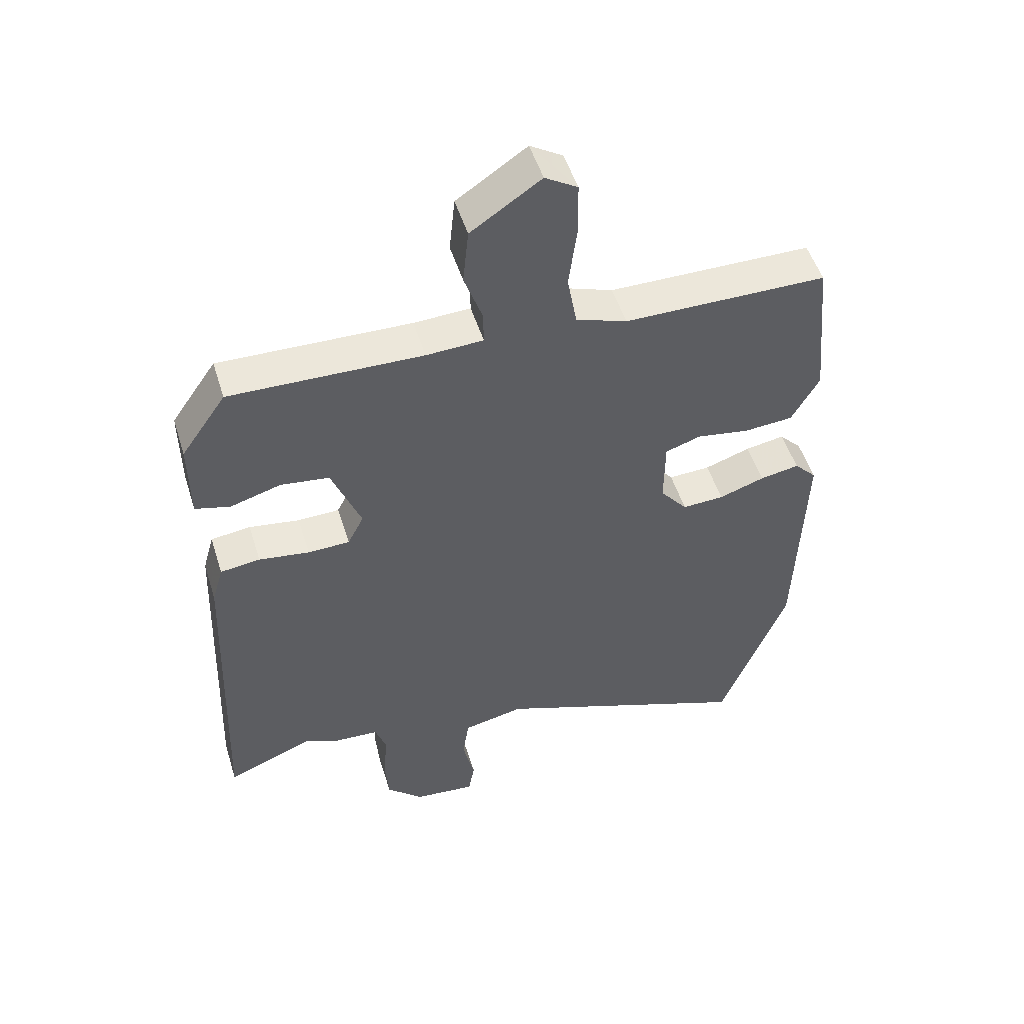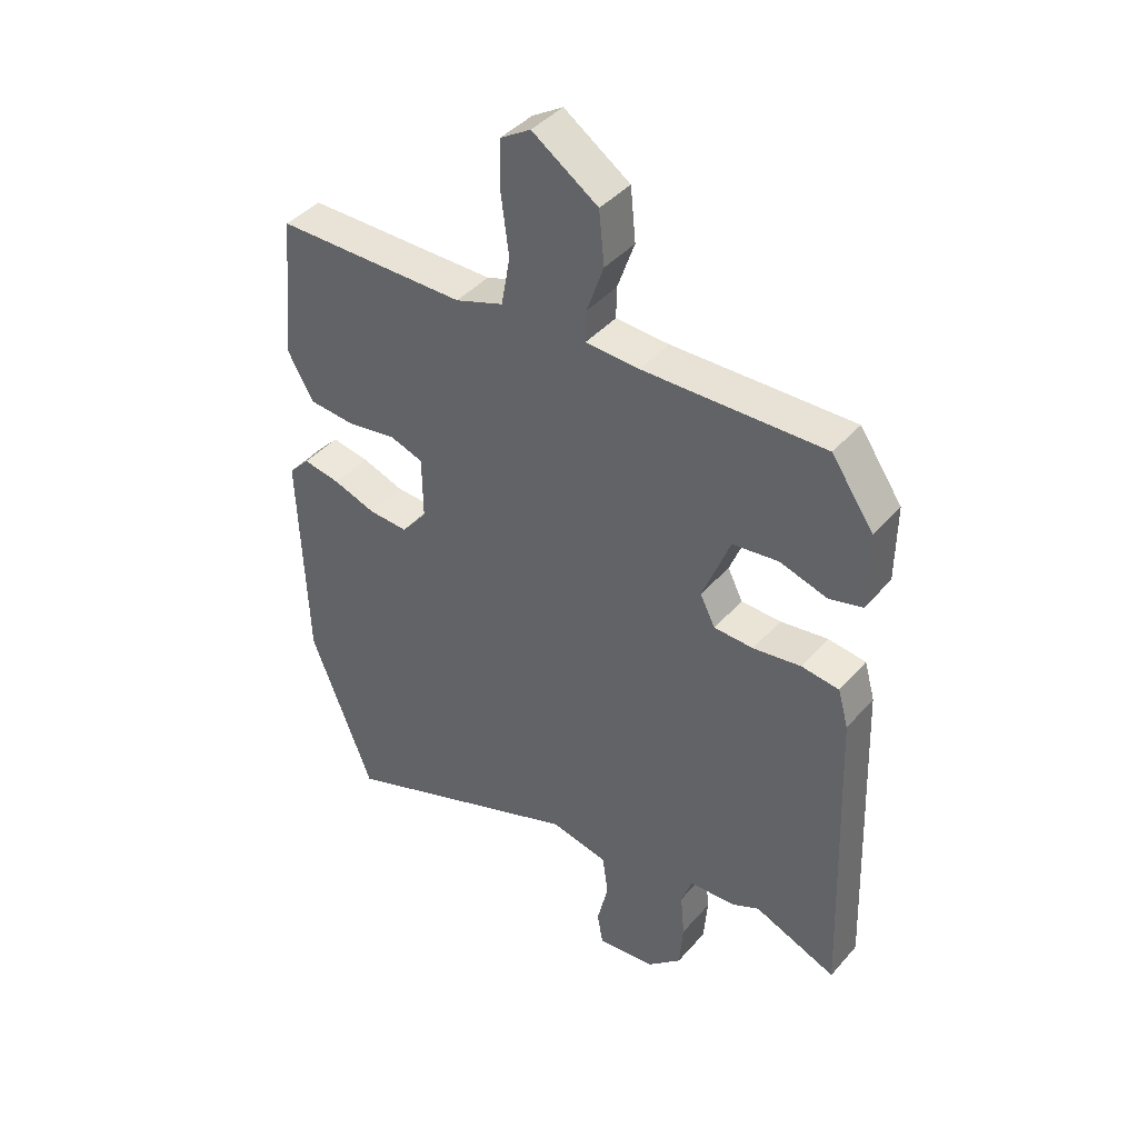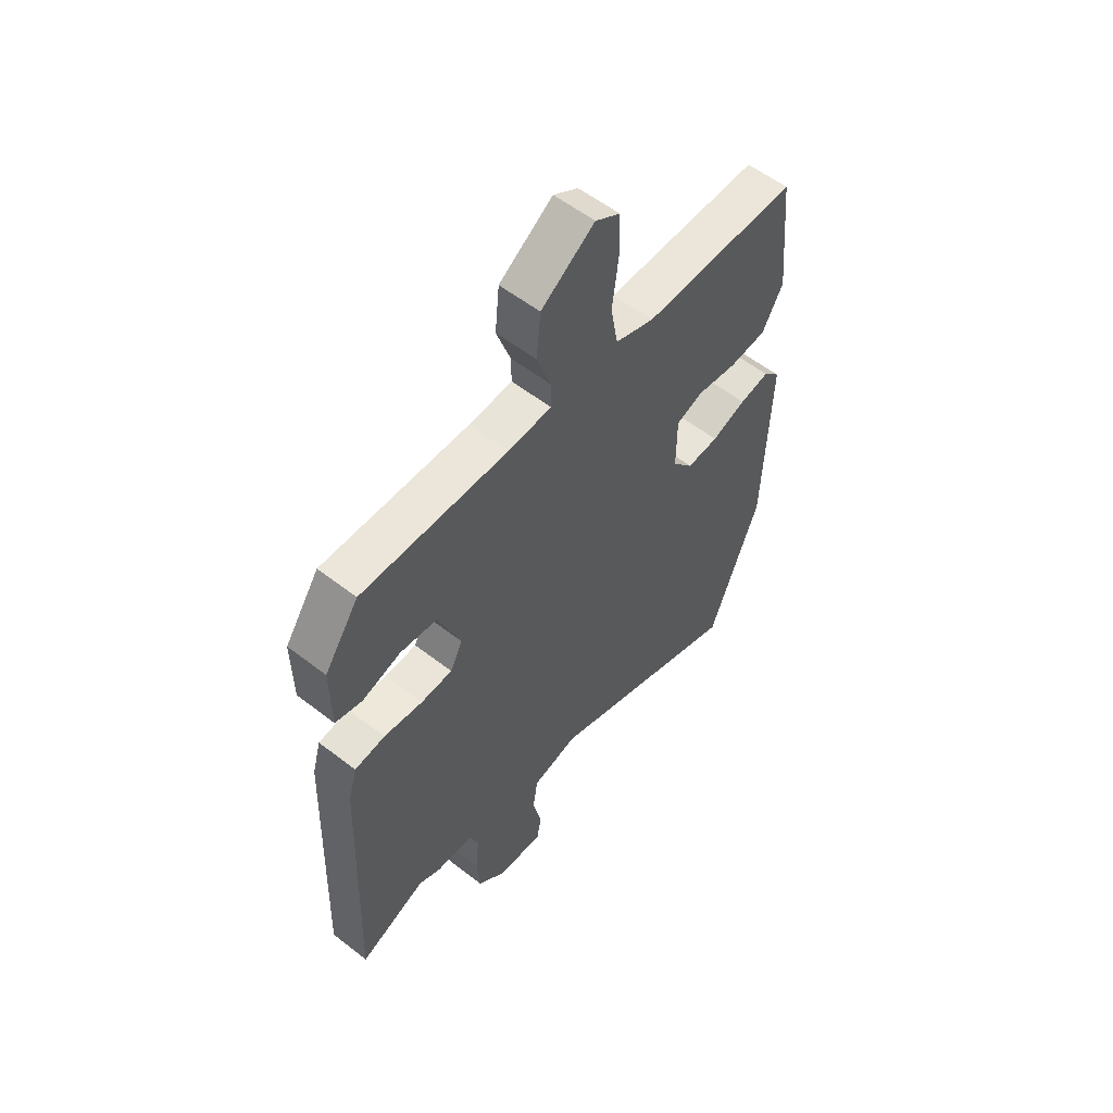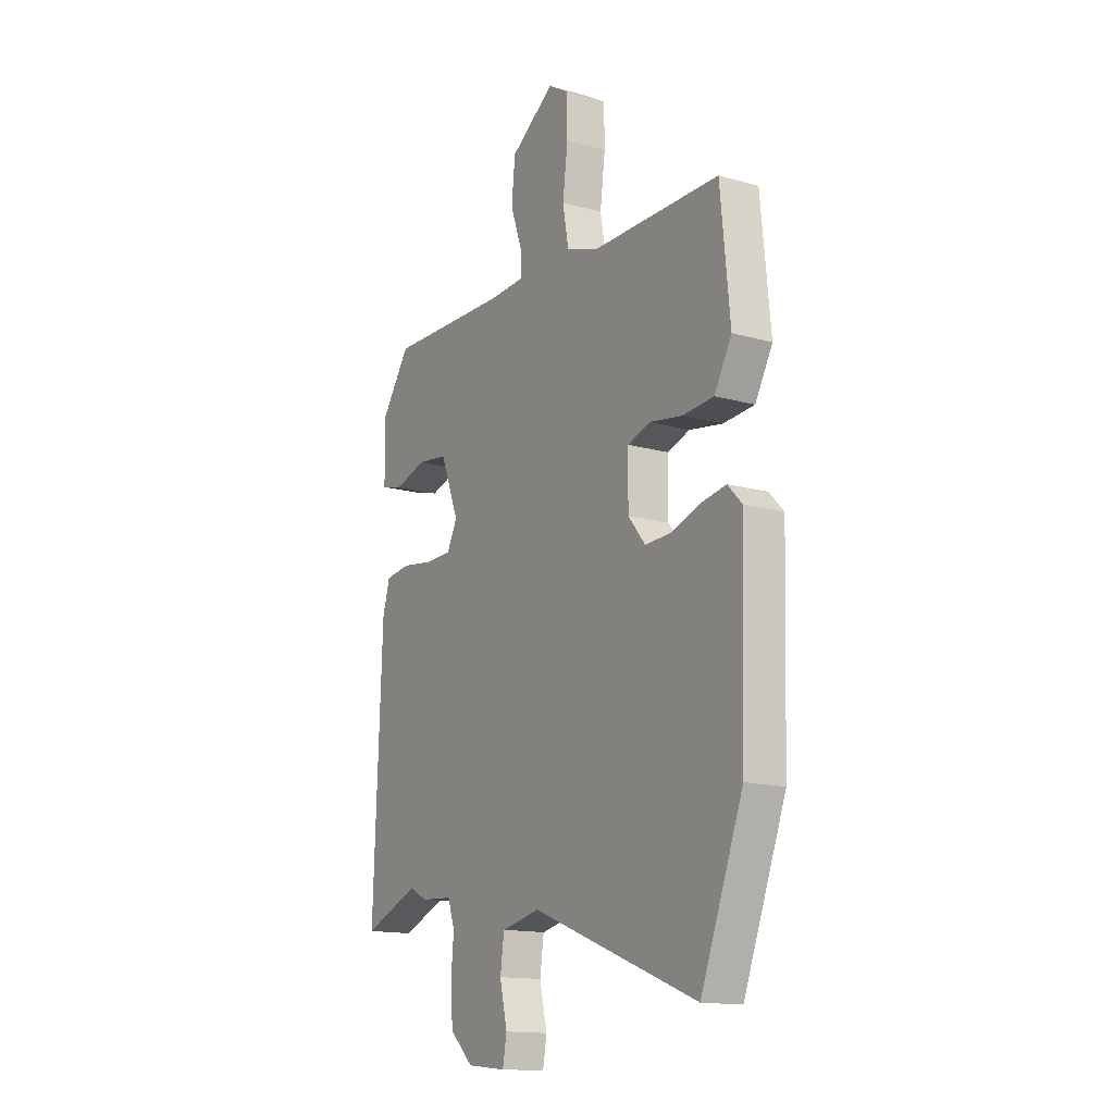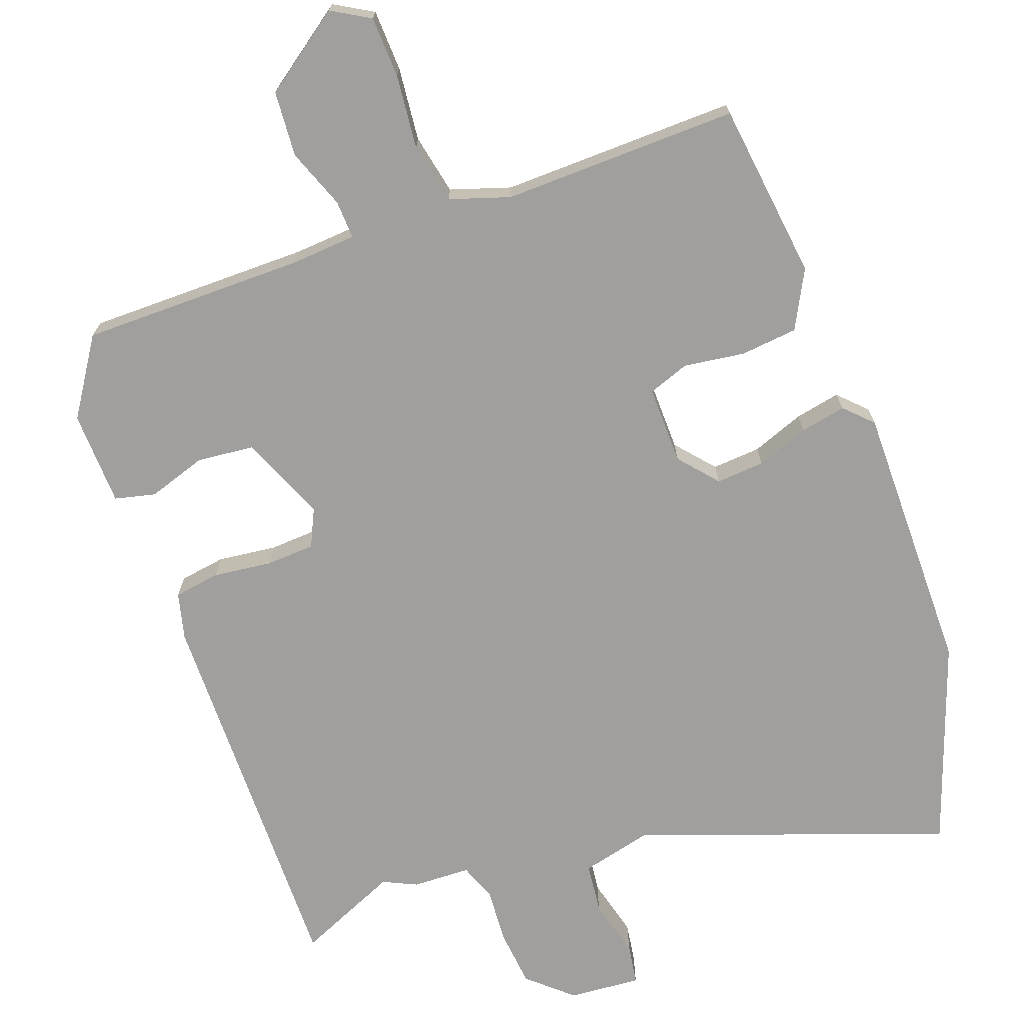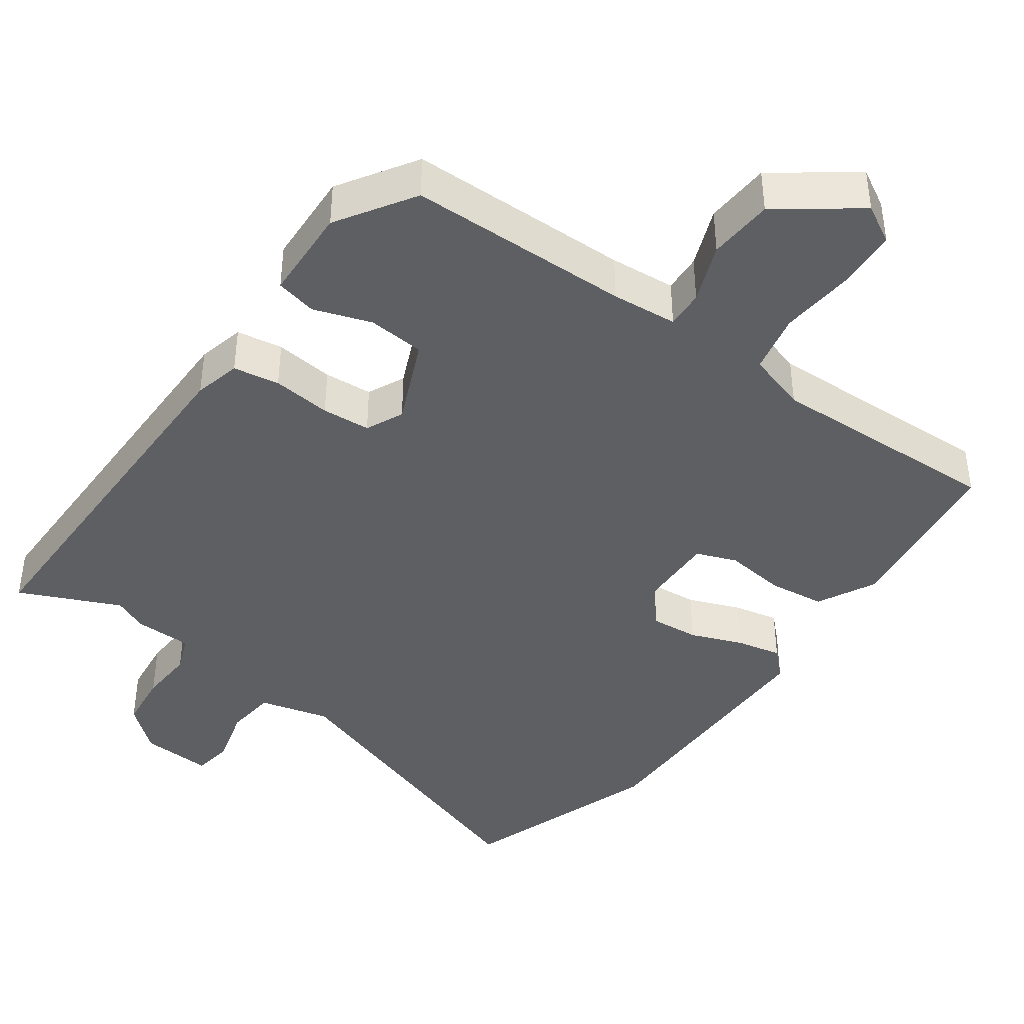
<metadata>
{"format":"obj","ext":"obj","renderer":"f3d","projection":"perspective","resolution":1024,"background":"white","views":[{"elev":51.1,"azim":-17.2,"up":"+Z"},{"elev":42.0,"azim":-142.7,"up":"+Z"},{"elev":56.8,"azim":-51.0,"up":"+Z"},{"elev":-14.9,"azim":58.7,"up":"+Z"},{"elev":-71.5,"azim":21.5,"up":"+Y"},{"elev":-41.3,"azim":-33.5,"up":"+Y"}]}
</metadata>
<code>
v 0.503 0.07 0.458
v 0.527 0.07 0.213
v 0.483 0.07 0.134
v 0.404 0.07 0.128
v 0.32 0.07 0.142
v 0.263 0.07 0.123
v 0.262 0.07 0.015
v 0.306 0.07 -0.039
v 0.373 0.07 -0.036
v 0.446 0.07 -0.011
v 0.509 0.07 0
v 0.545 0.07 -0.038
v 0.533 0.07 -0.414
v 0.426 0.07 -0.692
v 0.006 0.07 -0.53
v -0.092 0.07 -0.551
v -0.102 0.07 -0.621
v -0.083 0.07 -0.703
v -0.093 0.07 -0.758
v -0.192 0.07 -0.748
v -0.251 0.07 -0.693
v -0.257 0.07 -0.614
v -0.25 0.07 -0.537
v -0.268 0.07 -0.485
v -0.348 0.07 -0.48
v -0.394 0.07 -0.457
v -0.535 0.07 -0.514
v -0.514 0.07 0.024
v -0.496 0.07 0.088
v -0.432 0.07 0.096
v -0.351 0.07 0.084
v -0.284 0.07 0.086
v -0.258 0.07 0.137
v -0.305 0.07 0.257
v -0.383 0.07 0.267
v -0.464 0.07 0.243
v -0.52 0.07 0.258
v -0.521 0.07 0.389
v -0.449 0.07 0.493
v -0.141 0.07 0.485
v -0.05 0.07 0.489
v -0.051 0.07 0.542
v -0.08 0.07 0.625
v -0.071 0.07 0.715
v 0.041 0.07 0.791
v 0.093 0.07 0.759
v 0.094 0.07 0.674
v 0.081 0.07 0.573
v 0.096 0.07 0.489
v 0.178 0.07 0.46
v 0.503 0 0.458
v 0.527 0 0.213
v 0.483 0 0.134
v 0.404 0 0.128
v 0.32 0 0.142
v 0.263 0 0.123
v 0.262 0 0.015
v 0.306 0 -0.039
v 0.373 0 -0.036
v 0.446 0 -0.011
v 0.509 0 0
v 0.545 0 -0.038
v 0.533 0 -0.414
v 0.426 0 -0.692
v 0.006 0 -0.53
v -0.092 0 -0.551
v -0.102 0 -0.621
v -0.083 0 -0.703
v -0.093 0 -0.758
v -0.192 0 -0.748
v -0.251 0 -0.693
v -0.257 0 -0.614
v -0.25 0 -0.537
v -0.268 0 -0.485
v -0.348 0 -0.48
v -0.394 0 -0.457
v -0.535 0 -0.514
v -0.514 0 0.024
v -0.496 0 0.088
v -0.432 0 0.096
v -0.351 0 0.084
v -0.284 0 0.086
v -0.258 0 0.137
v -0.305 0 0.257
v -0.383 0 0.267
v -0.464 0 0.243
v -0.52 0 0.258
v -0.521 0 0.389
v -0.449 0 0.493
v -0.141 0 0.485
v -0.05 0 0.489
v -0.051 0 0.542
v -0.08 0 0.625
v -0.071 0 0.715
v 0.041 0 0.791
v 0.093 0 0.759
v 0.094 0 0.674
v 0.081 0 0.573
v 0.096 0 0.489
v 0.178 0 0.46
f 46 47 48
f 45 46 48
f 44 45 48
f 43 44 48
f 42 43 48
f 41 42 48 49
f 40 41 49 50
f 39 40 50
f 38 39 50
f 37 38 50
f 36 37 50
f 35 36 50
f 29 30 31
f 28 29 31
f 27 28 31
f 26 27 31
f 26 31 32
f 25 26 32
f 24 25 32
f 23 24 32 33
f 21 22 23
f 20 21 23
f 19 20 23
f 18 19 23
f 17 18 23
f 16 17 23 33
f 13 14 15
f 12 13 15
f 11 12 15
f 10 11 15
f 9 10 15
f 8 9 15 16
f 7 8 16 33
f 3 4 5
f 2 3 5
f 1 2 5
f 50 1 5
f 50 5 6
f 34 35 50
f 33 34 50
f 7 33 50
f 6 7 50
f 98 97 96
f 98 96 95
f 98 95 94
f 98 94 93
f 98 93 92
f 99 98 92 91
f 100 99 91 90
f 100 90 89
f 100 89 88
f 100 88 87
f 100 87 86
f 100 86 85
f 81 80 79
f 81 79 78
f 81 78 77
f 81 77 76
f 82 81 76
f 82 76 75
f 82 75 74
f 83 82 74 73
f 73 72 71
f 73 71 70
f 73 70 69
f 73 69 68
f 73 68 67
f 83 73 67 66
f 65 64 63
f 65 63 62
f 65 62 61
f 65 61 60
f 65 60 59
f 66 65 59 58
f 83 66 58 57
f 55 54 53
f 55 53 52
f 55 52 51
f 55 51 100
f 56 55 100
f 100 85 84
f 100 84 83
f 100 83 57
f 100 57 56
f 1 51 52 2
f 2 52 53 3
f 3 53 54 4
f 4 54 55 5
f 5 55 56 6
f 6 56 57 7
f 7 57 58 8
f 8 58 59 9
f 9 59 60 10
f 10 60 61 11
f 11 61 62 12
f 12 62 63 13
f 13 63 64 14
f 14 64 65 15
f 15 65 66 16
f 16 66 67 17
f 17 67 68 18
f 18 68 69 19
f 19 69 70 20
f 20 70 71 21
f 21 71 72 22
f 22 72 73 23
f 23 73 74 24
f 24 74 75 25
f 25 75 76 26
f 26 76 77 27
f 27 77 78 28
f 28 78 79 29
f 29 79 80 30
f 30 80 81 31
f 31 81 82 32
f 32 82 83 33
f 33 83 84 34
f 34 84 85 35
f 35 85 86 36
f 36 86 87 37
f 37 87 88 38
f 38 88 89 39
f 39 89 90 40
f 40 90 91 41
f 41 91 92 42
f 42 92 93 43
f 43 93 94 44
f 44 94 95 45
f 45 95 96 46
f 46 96 97 47
f 47 97 98 48
f 48 98 99 49
f 49 99 100 50
f 50 100 51 1

</code>
